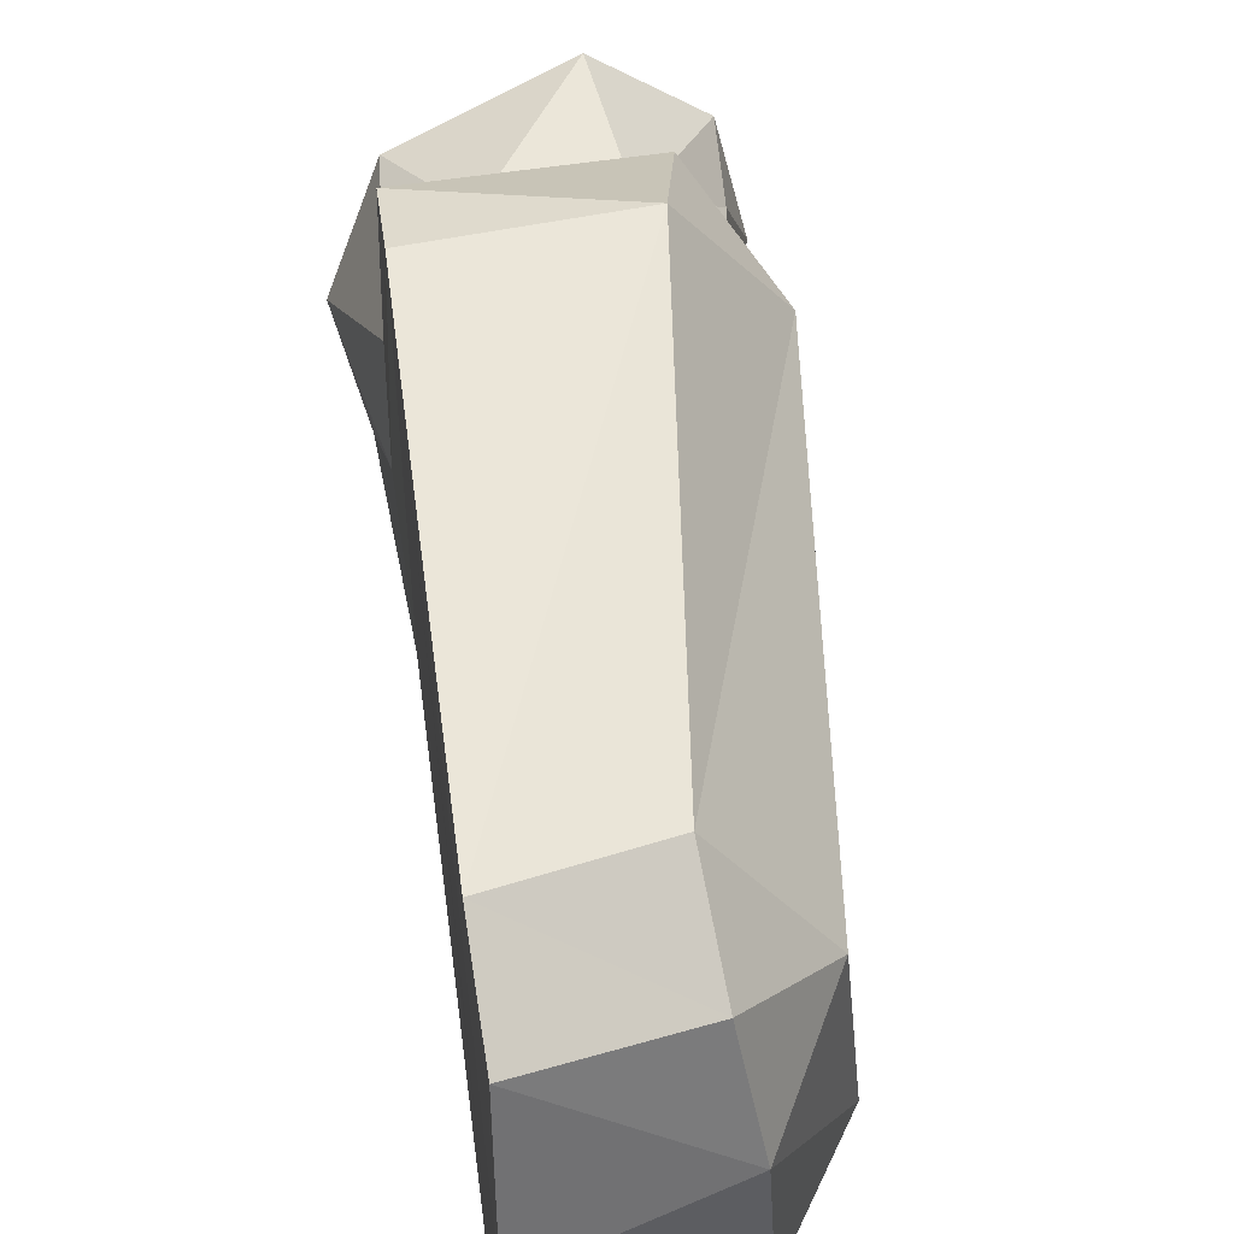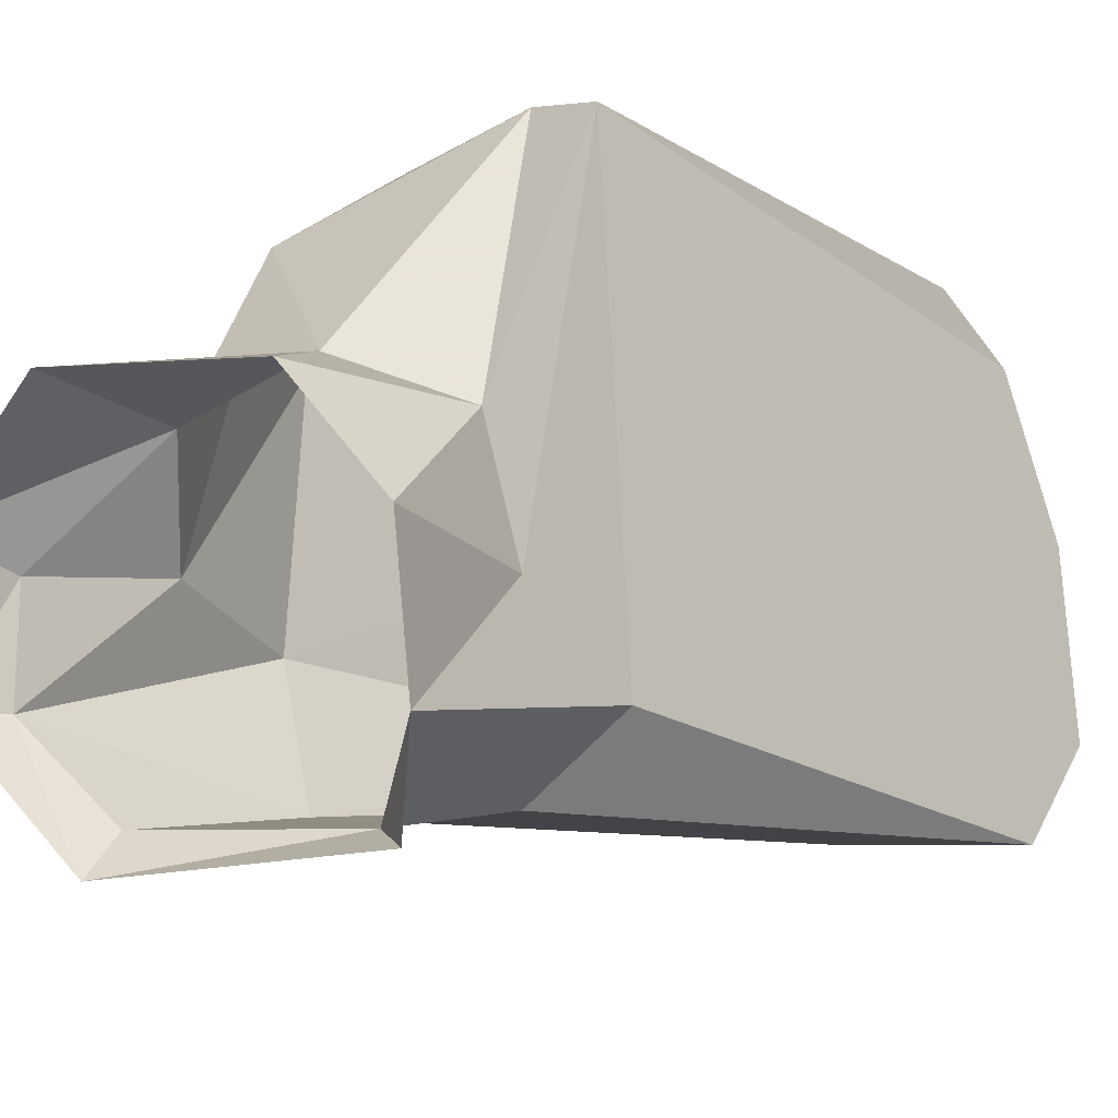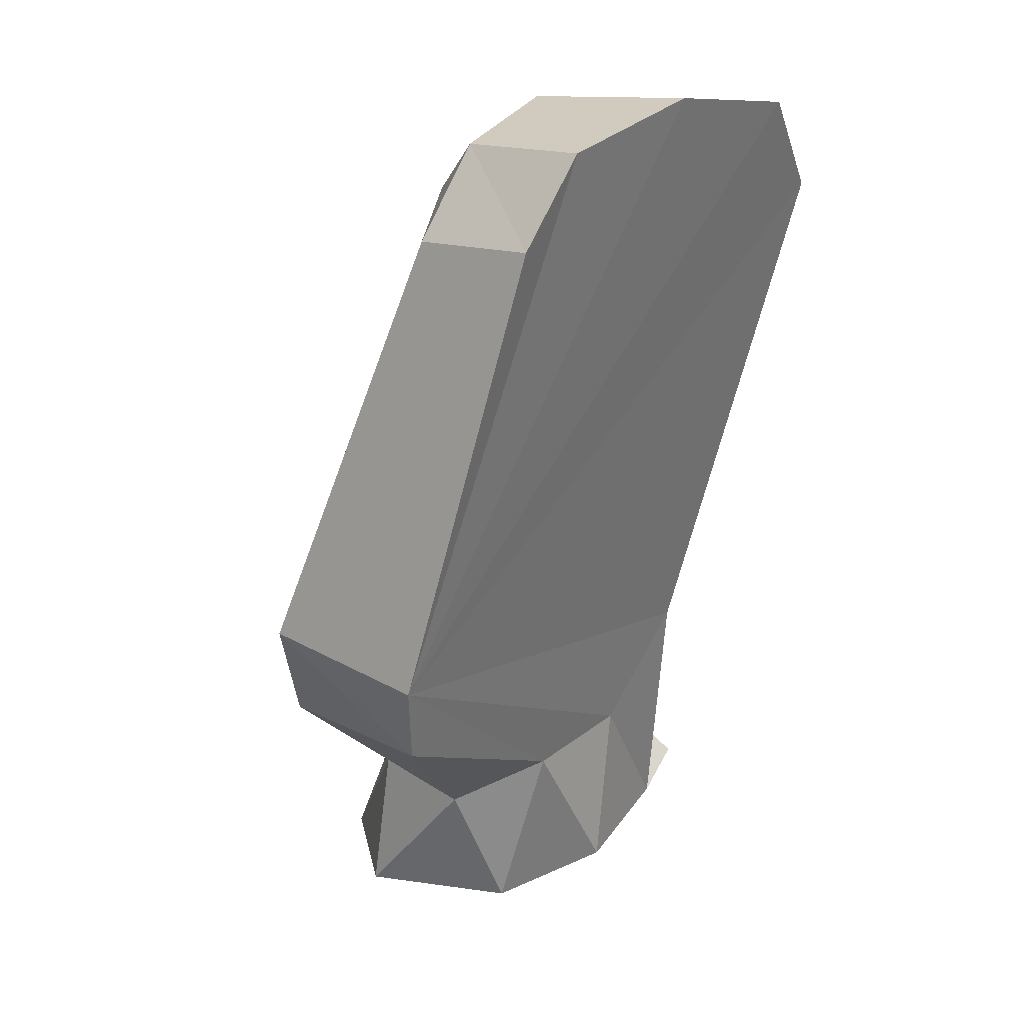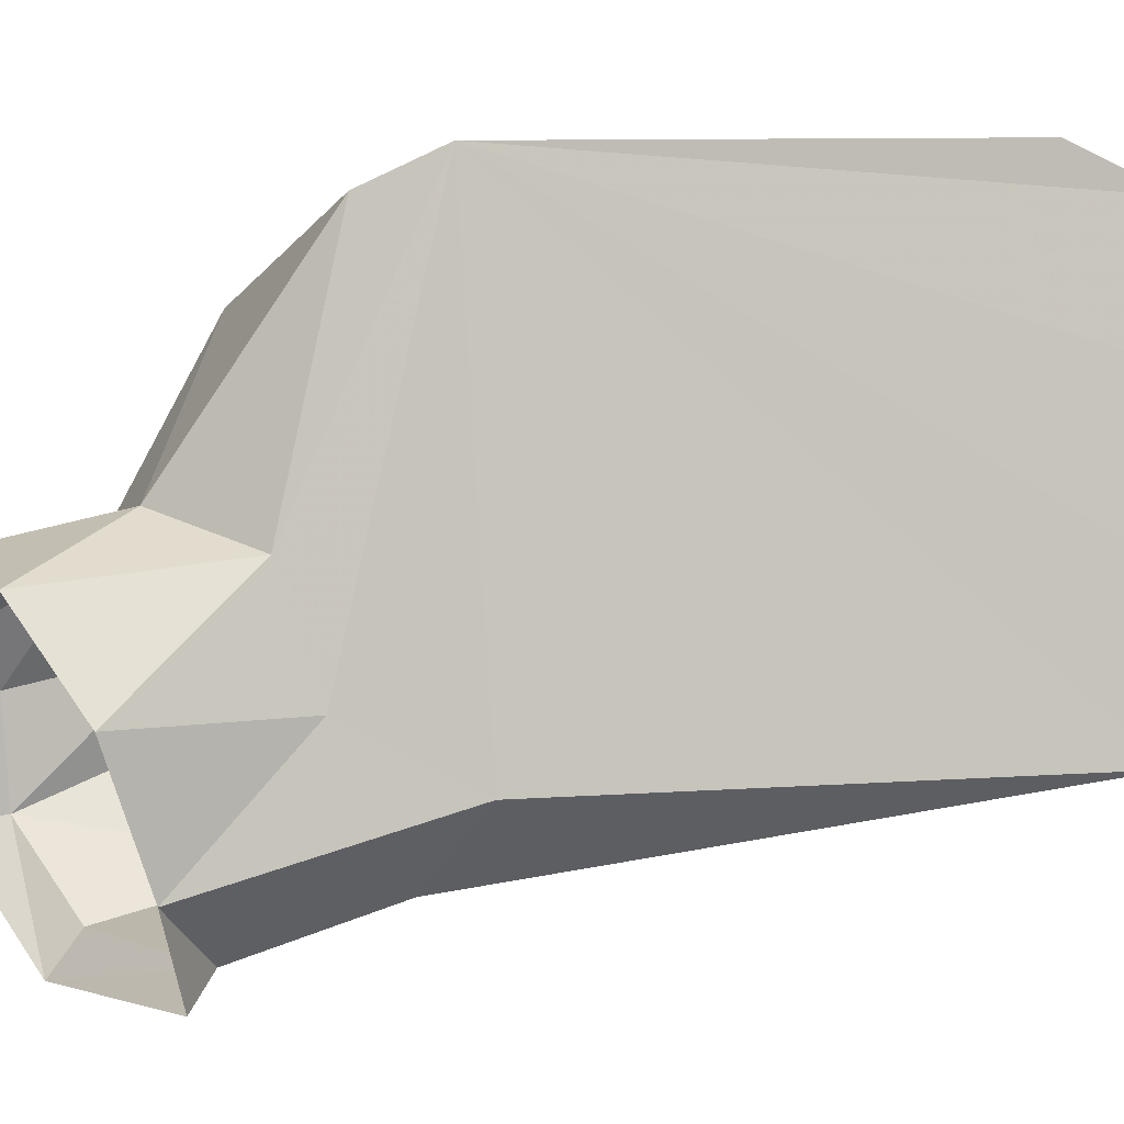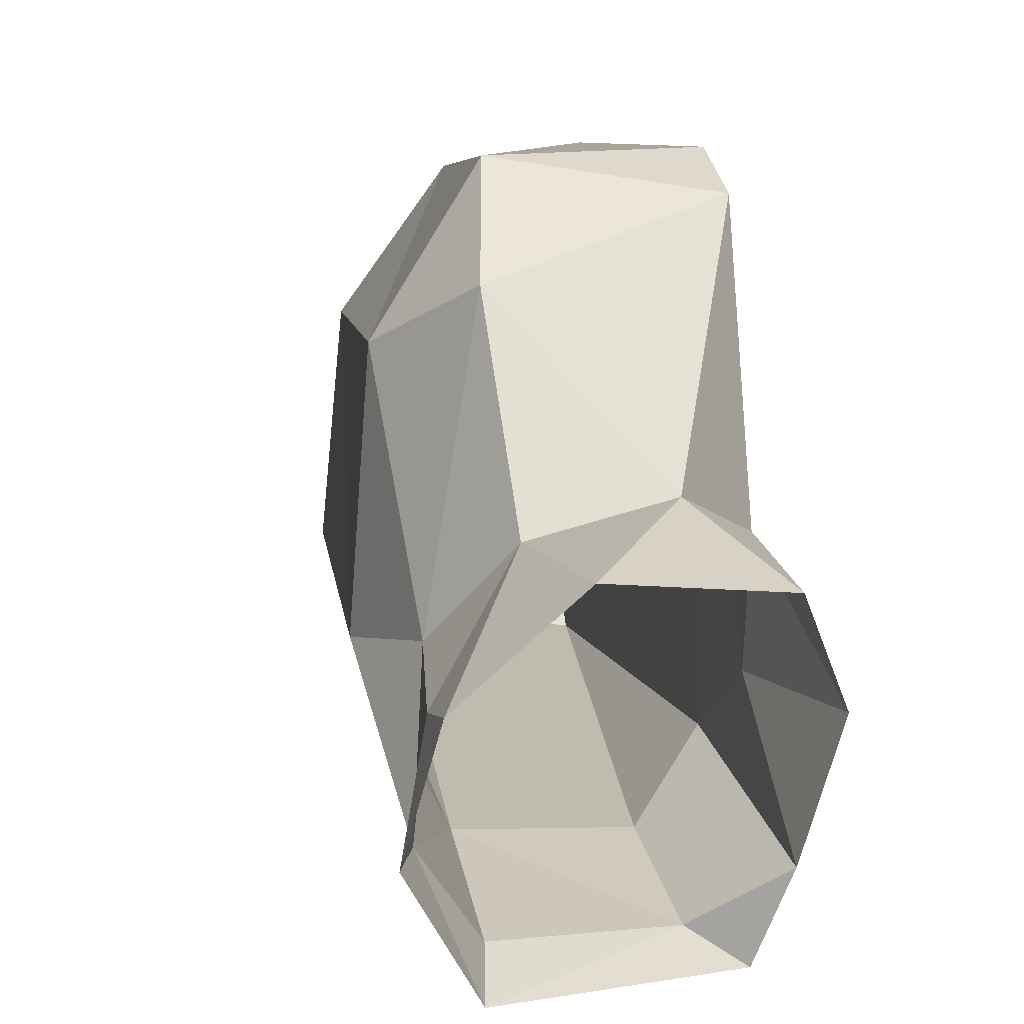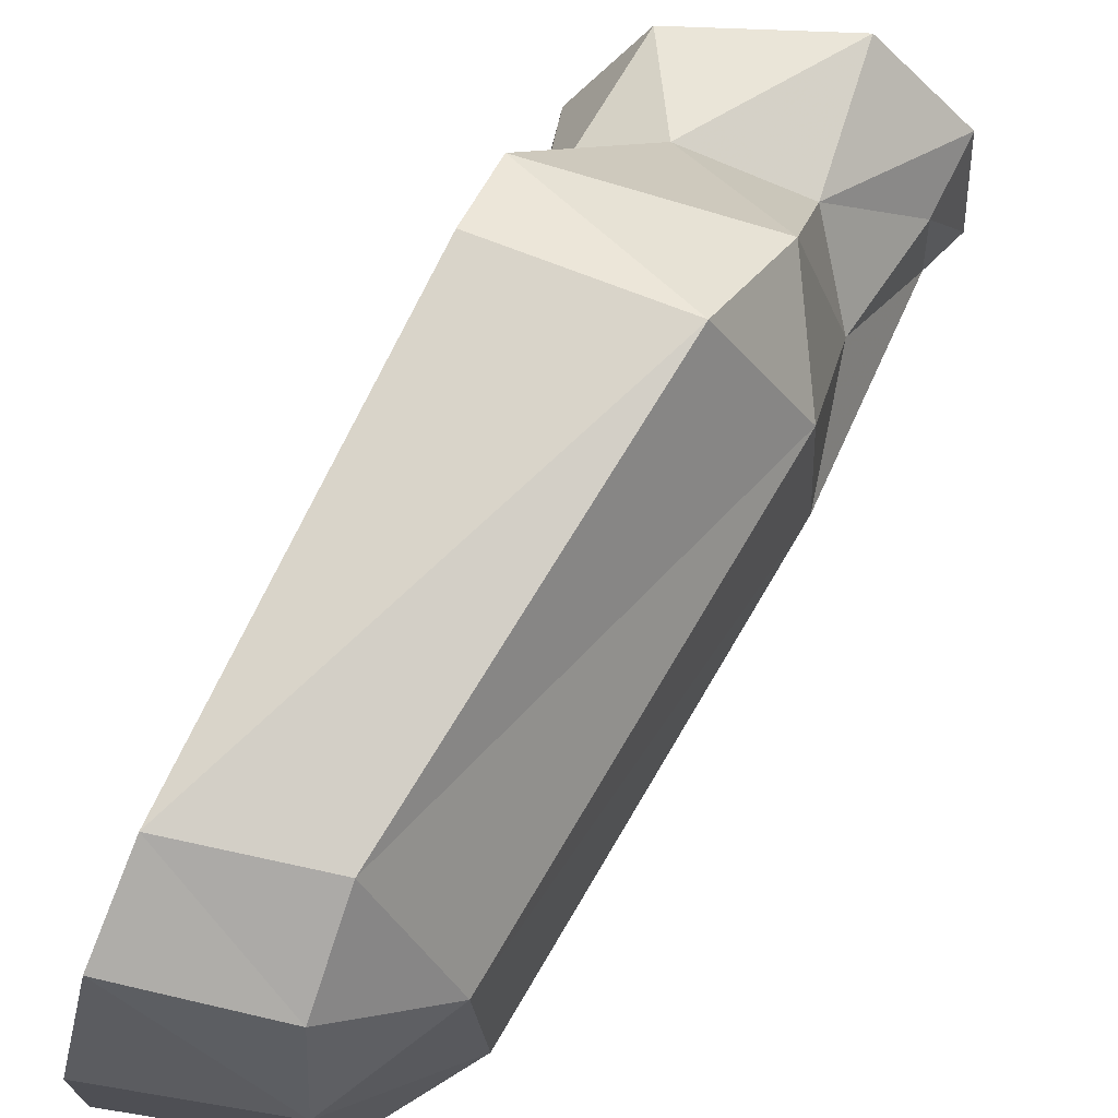
<metadata>
{"format":"obj","ext":"obj","renderer":"f3d","projection":"perspective","resolution":1024,"background":"white","views":[{"elev":60.0,"azim":-27.0,"up":"+Y"},{"elev":-21.0,"azim":-159.6,"up":"+Y"},{"elev":6.3,"azim":-144.4,"up":"+Z"},{"elev":0.1,"azim":-124.4,"up":"+Y"},{"elev":5.4,"azim":149.5,"up":"+Y"},{"elev":76.4,"azim":6.1,"up":"+Y"}]}
</metadata>
<code>
v 0.185 0.05008 0.1487
v 0.1913 0.04379 0.1404
v 0.1886 0.04652 0.1365
v 0.1889 0.04619 0.1476
v 0.1975 0.04692 0.148
v 0.2008 0.04447 0.1395
v 0.2015 0.04234 0.1382
v 0.2046 0.04873 0.1381
v 0.2003 0.05459 0.1512
v 0.1897 0.05628 0.1747
v 0.1891 0.06716 0.1738
v 0.1838 0.06571 0.1786
v 0.1842 0.05601 0.179
v 0.1747 0.0656 0.1781
v 0.1743 0.05626 0.1784
v 0.1858 0.0745 0.1473
v 0.1759 0.05074 0.1743
v 0.1852 0.05207 0.1757
v 0.187 0.0533 0.1426
v 0.1882 0.05291 0.1338
v 0.1878 0.05917 0.1407
v 0.1918 0.0579 0.1318
v 0.193 0.06099 0.1381
v 0.2009 0.05882 0.1316
v 0.1992 0.05946 0.1394
v 0.2058 0.05423 0.1336
v 0.2043 0.05372 0.1376
v 0.2011 0.05537 0.1437
v 0.1981 0.06894 0.1444
v 0.1996 0.06657 0.151
v 0.195 0.07407 0.1496
v 0.185 0.07419 0.1708
v 0.1776 0.07542 0.1702
v 0.1871 0.07253 0.1436
v 0.1761 0.07328 0.175
v 0.1837 0.07175 0.1758
v 0.2063 0.04839 0.136
v 0.1895 0.04234 0.1382
f 1 2 3
f 4 2 1
f 5 2 4
f 6 2 5
f 6 7 2
f 6 8 7
f 8 6 5
f 5 9 8
f 10 9 5
f 9 10 11
f 10 12 11
f 13 12 10
f 12 13 14
f 15 14 13
f 15 16 14
f 17 16 15
f 17 1 16
f 1 17 4
f 17 18 4
f 15 18 17
f 13 18 15
f 18 13 10
f 18 10 5
f 4 18 5
f 1 19 16
f 3 19 1
f 3 20 19
f 20 21 19
f 21 20 22
f 22 23 21
f 23 22 24
f 23 24 25
f 24 26 25
f 27 25 26
f 28 25 27
f 25 28 29
f 30 29 28
f 29 30 31
f 32 31 30
f 33 31 32
f 16 31 33
f 34 31 16
f 31 34 29
f 23 29 34
f 29 23 25
f 21 23 34
f 21 34 16
f 19 21 16
f 33 35 16
f 35 33 36
f 32 36 33
f 36 32 11
f 30 11 32
f 30 9 11
f 9 30 28
f 28 8 9
f 8 28 27
f 8 27 37
f 26 37 27
f 37 7 8
f 12 36 11
f 36 12 35
f 14 35 12
f 14 16 35
f 38 2 7
f 38 3 2

</code>
